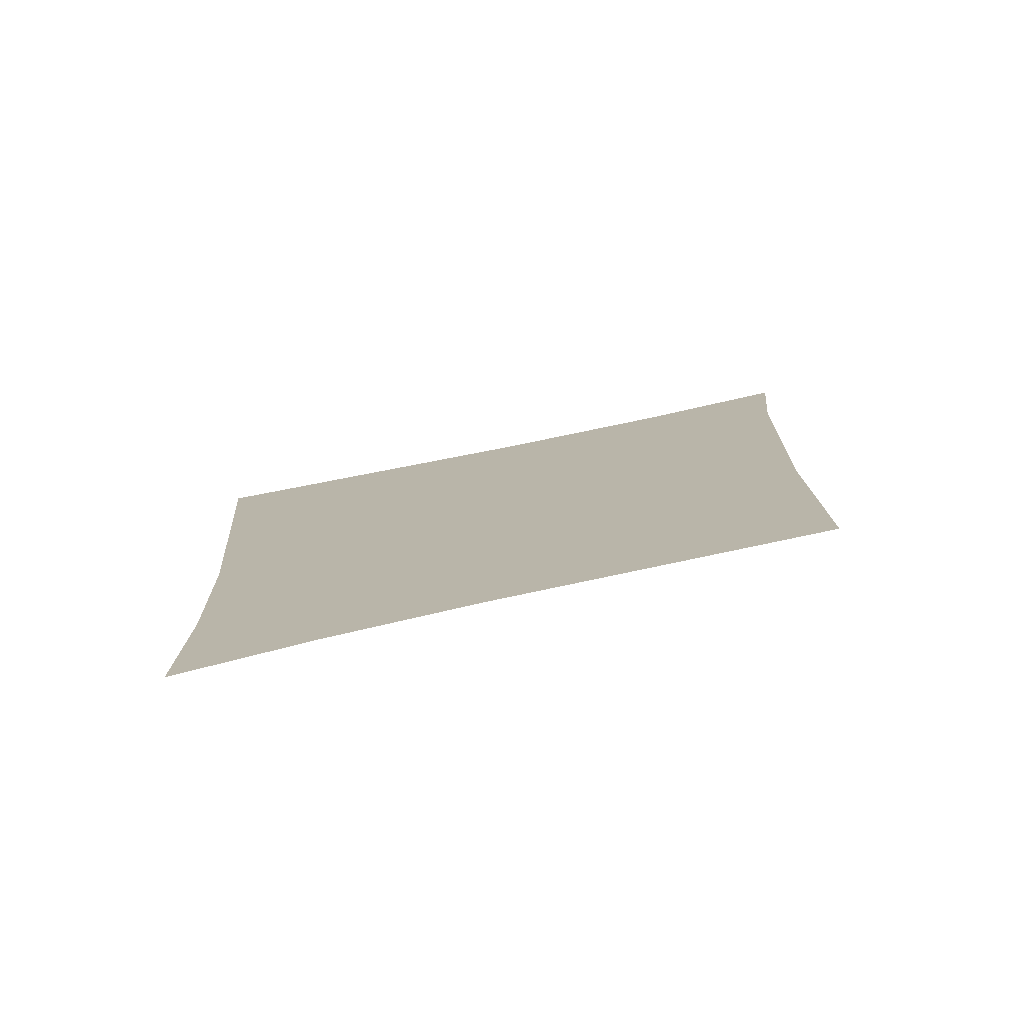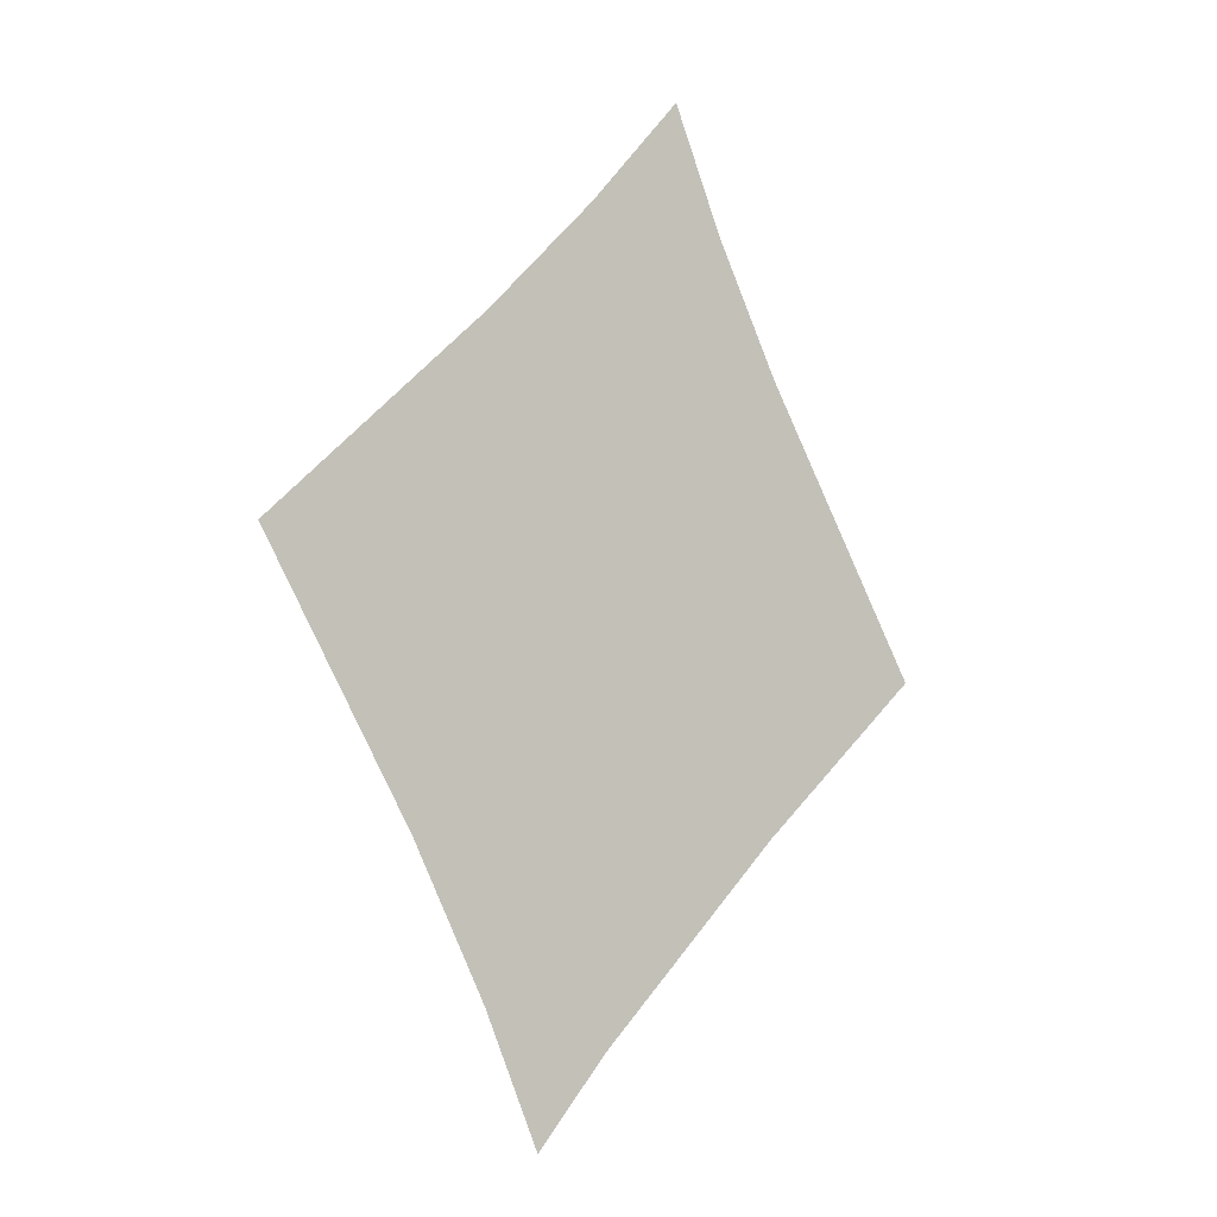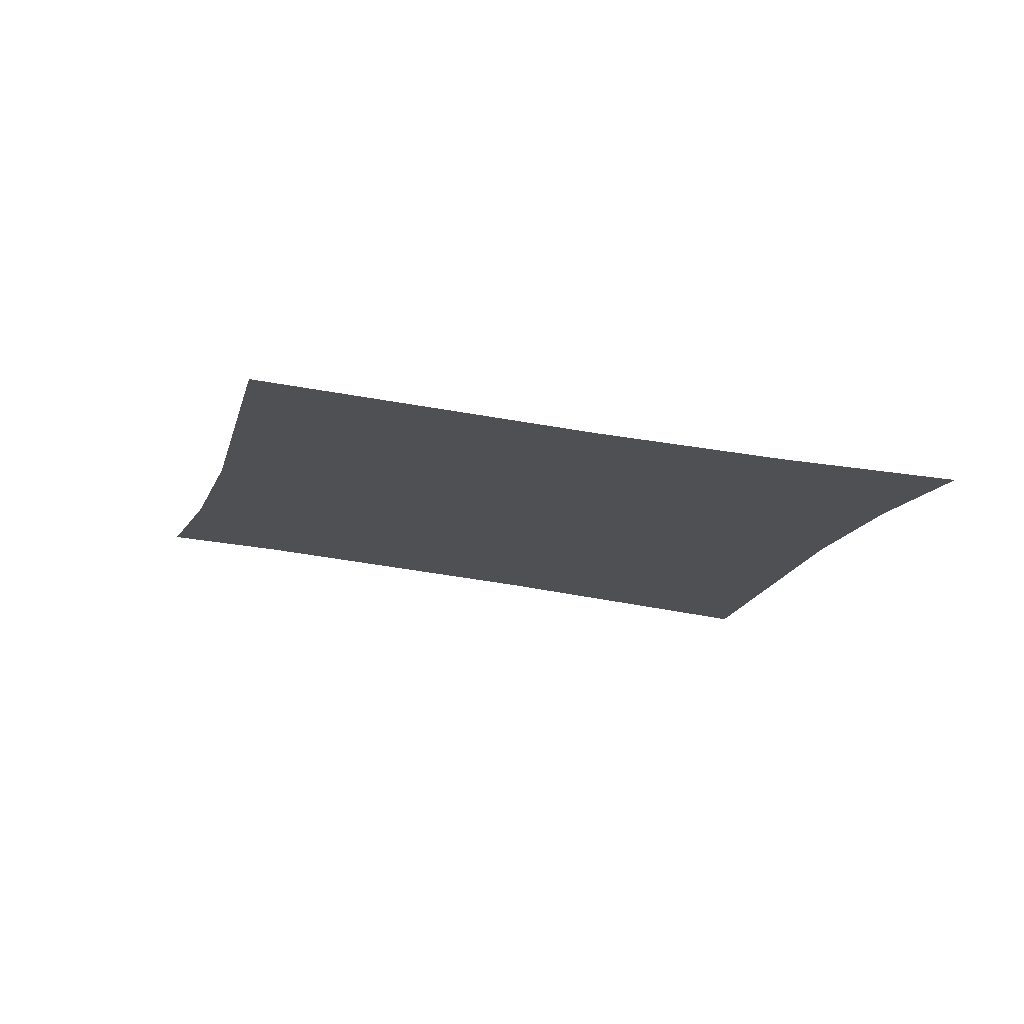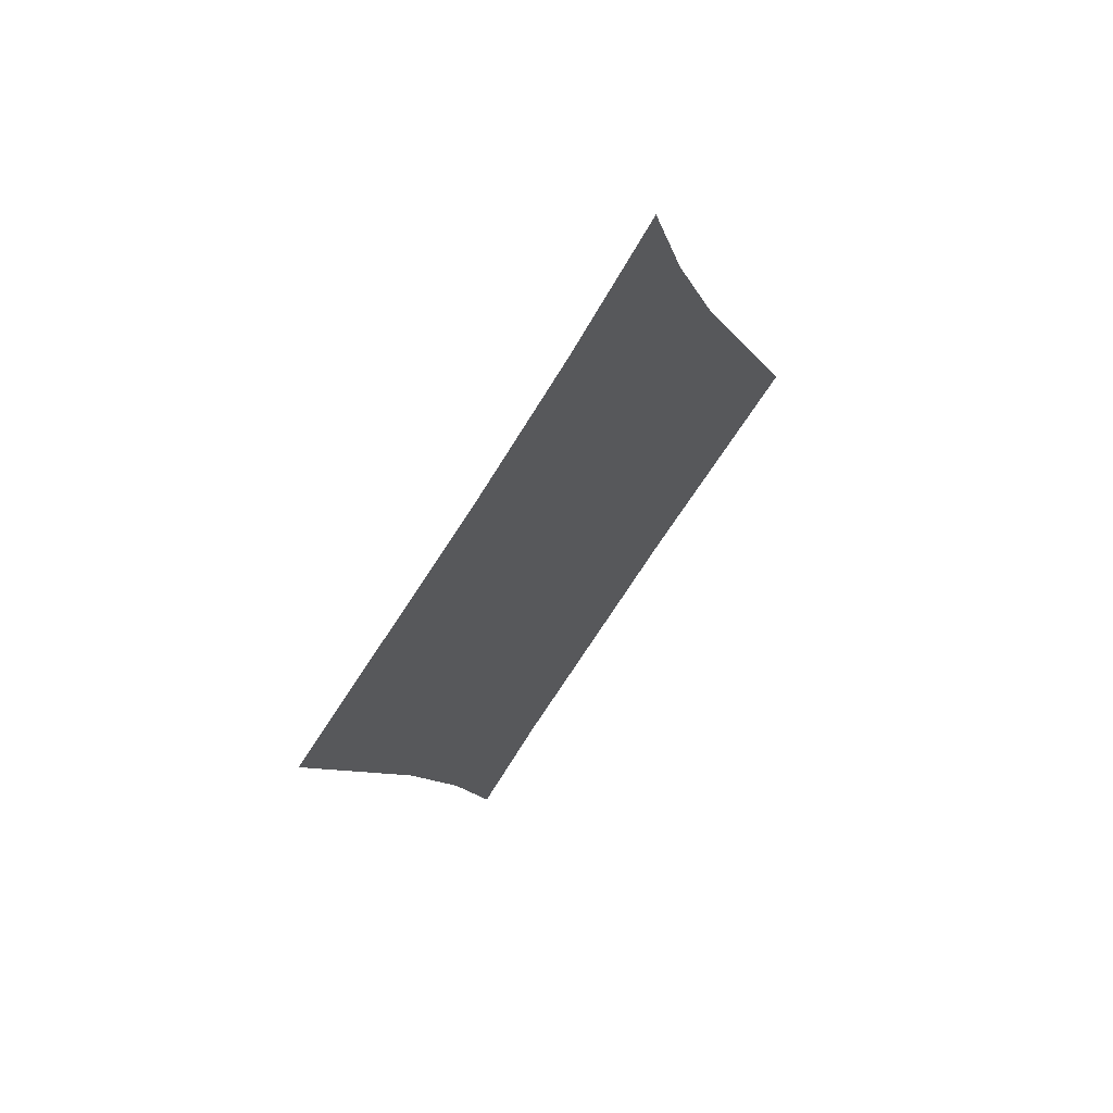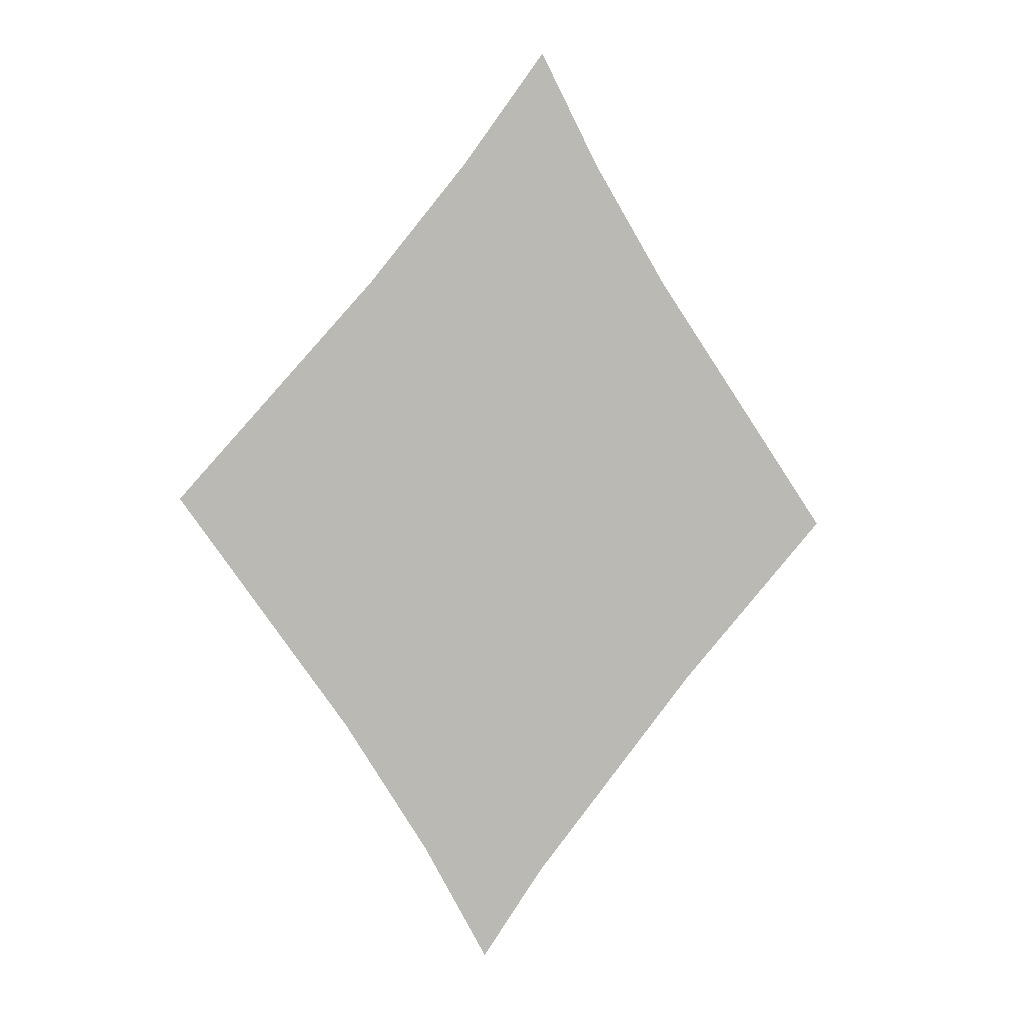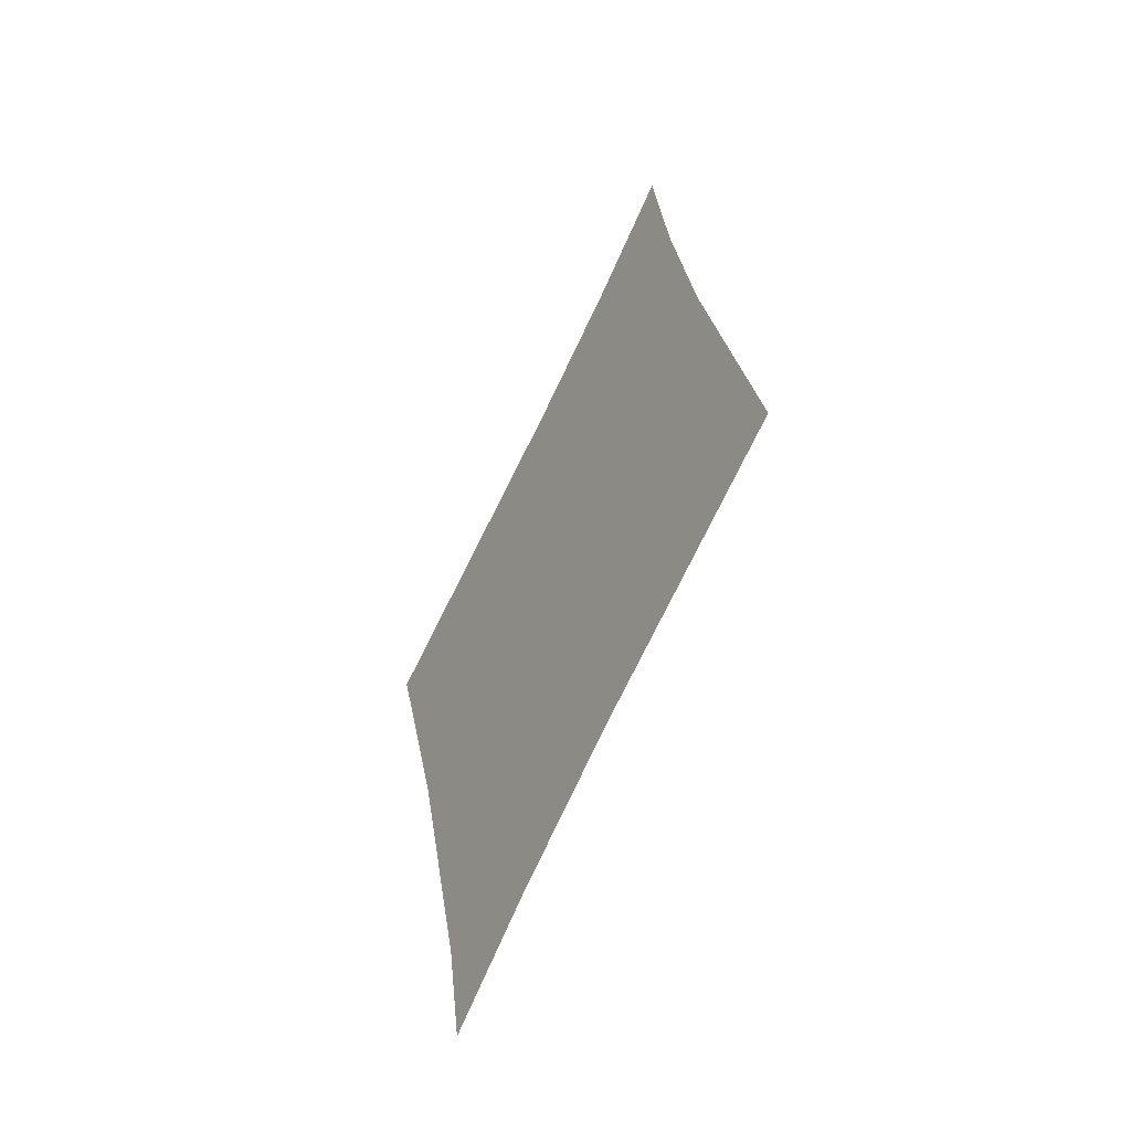
<metadata>
{"format":"obj","ext":"obj","renderer":"f3d","projection":"perspective","resolution":1024,"background":"white","views":[{"elev":3.9,"azim":-143.6,"up":"+Z"},{"elev":-20.9,"azim":144.7,"up":"+Y"},{"elev":-24.5,"azim":129.4,"up":"+Z"},{"elev":45.7,"azim":131.2,"up":"+Y"},{"elev":-7.5,"azim":163.5,"up":"+Y"},{"elev":-24.7,"azim":60.9,"up":"+Y"}]}
</metadata>
<code>
o mesh307/mesh307-geometry#mesh307-geometry
v -0.5526 0.04111 0.1722
v -0.5532 0.03729 0.1731
v -0.5545 0.03886 0.1727
v -0.5518 0.03538 0.1735
v -0.5519 0.04216 0.172
v -0.5512 0.04316 0.1717
v -0.5512 0.03454 0.1737
v -0.5505 0.04208 0.172
v -0.5506 0.0356 0.1735
v -0.5497 0.03678 0.1732
v -0.5497 0.04093 0.1723
v -0.548 0.03886 0.1727
f 1 2 3
f 2 1 4
f 3 2 1
f 4 1 2
f 4 1 5
f 5 1 4
f 4 5 6
f 6 5 4
f 4 6 7
f 7 6 4
f 7 6 8
f 8 6 7
f 7 8 9
f 9 8 7
f 9 8 10
f 10 8 9
f 10 8 11
f 11 8 10
f 10 11 12
f 12 11 10

</code>
